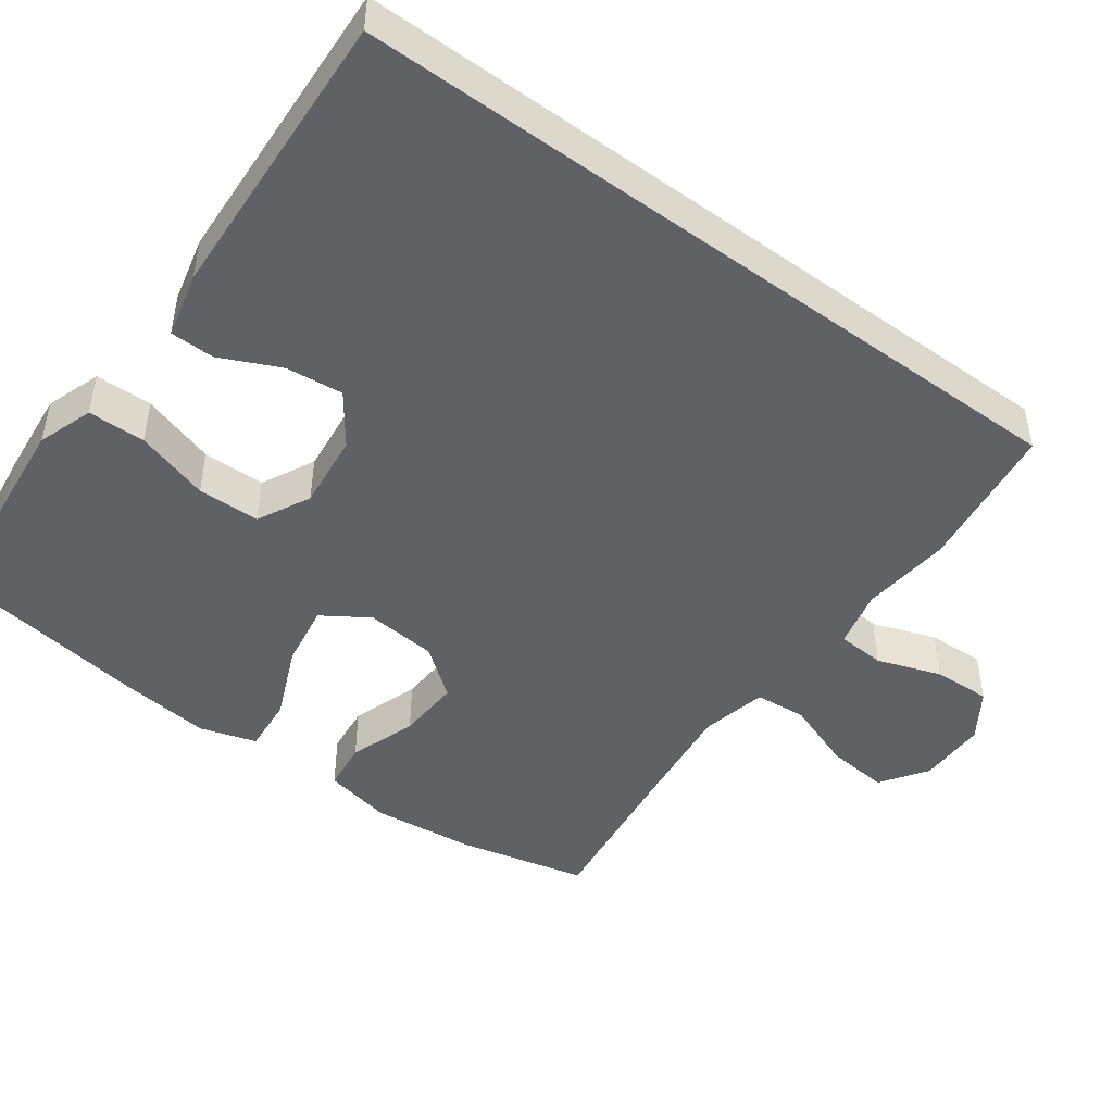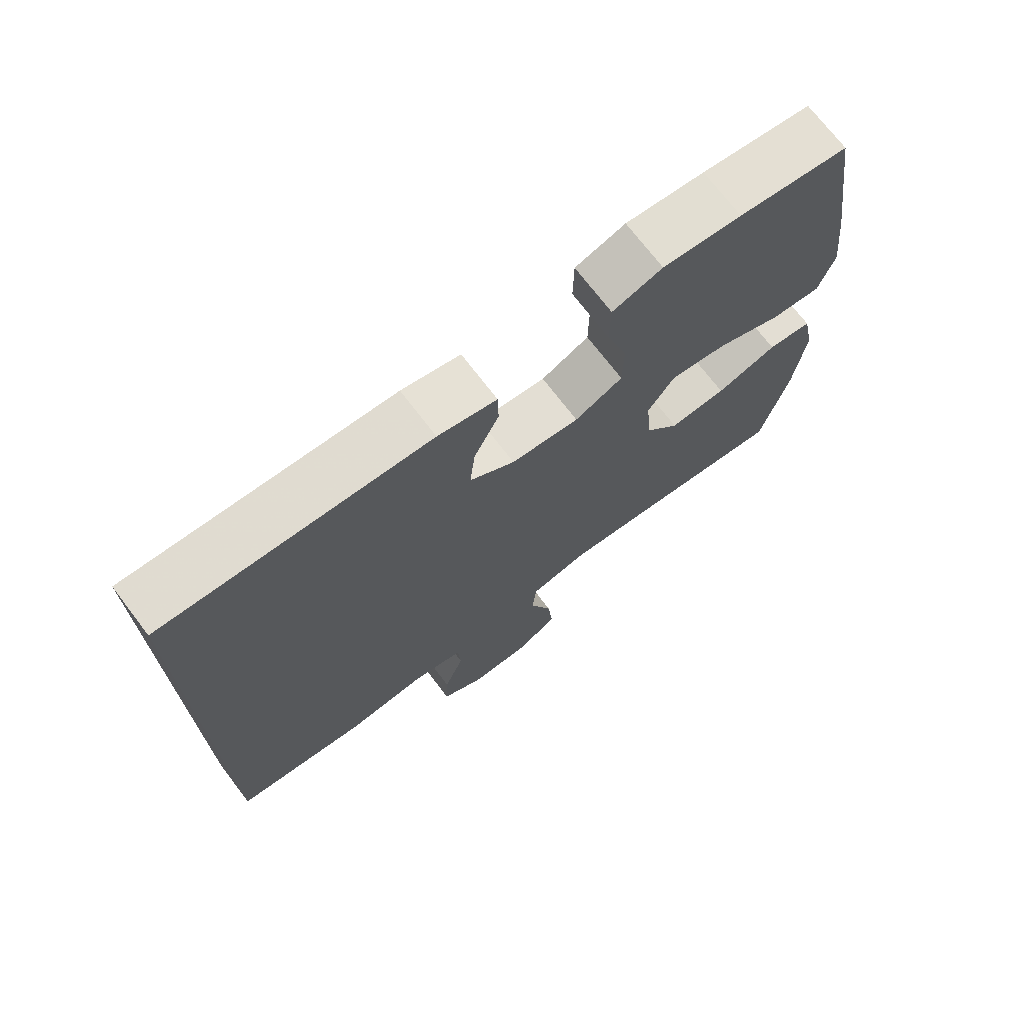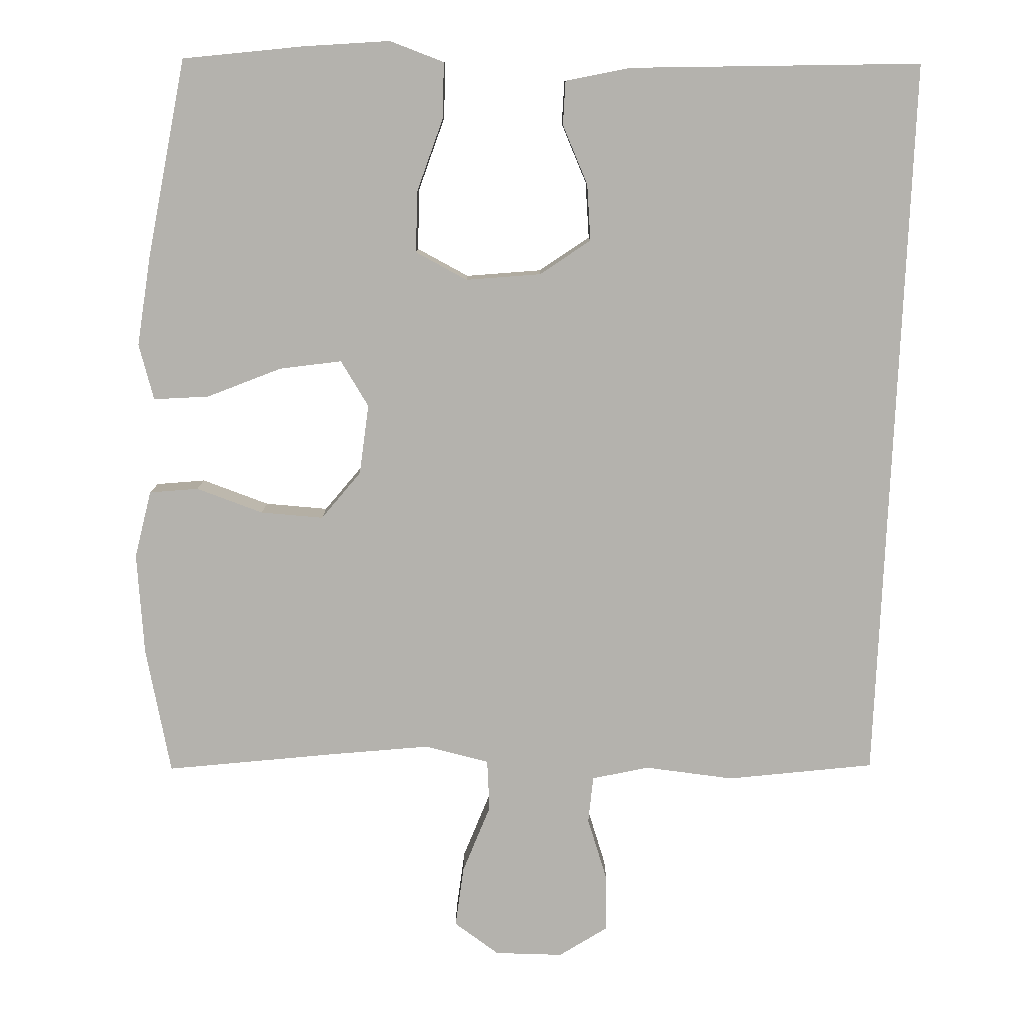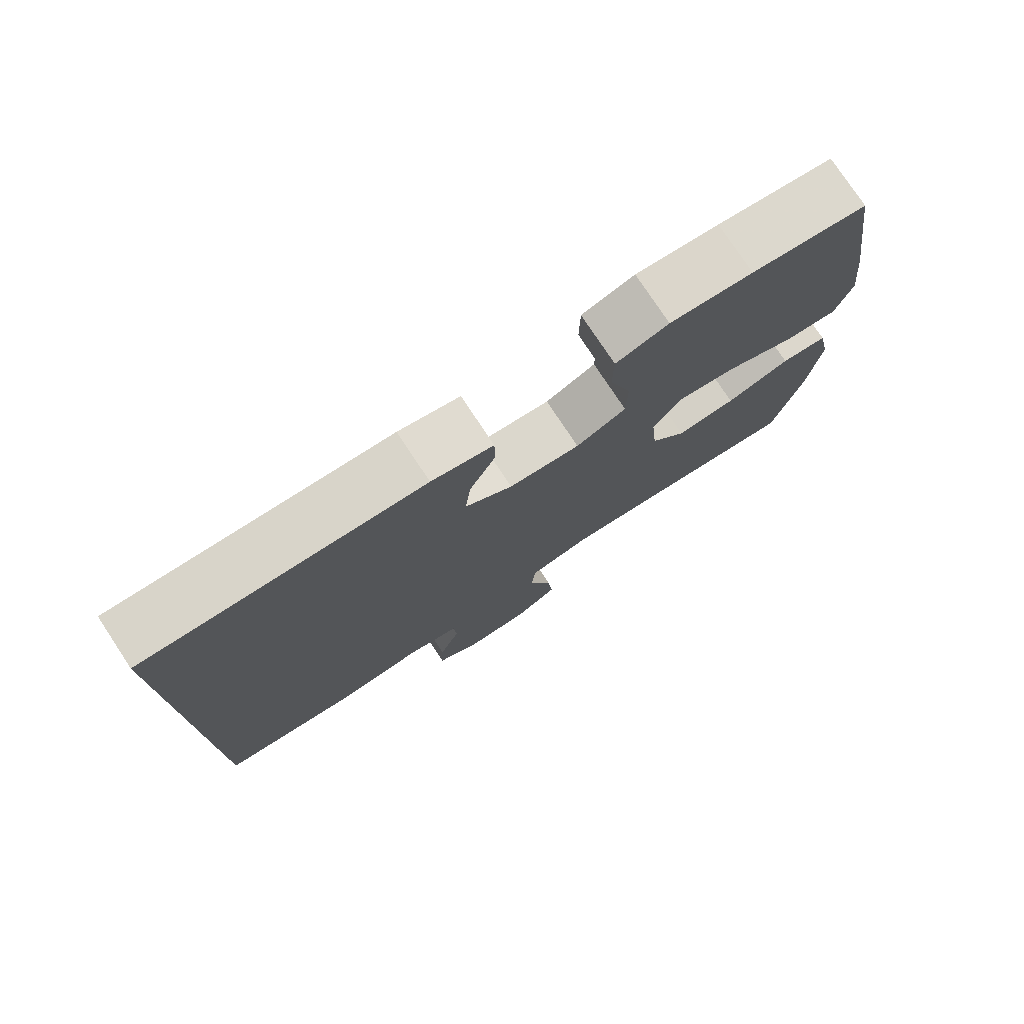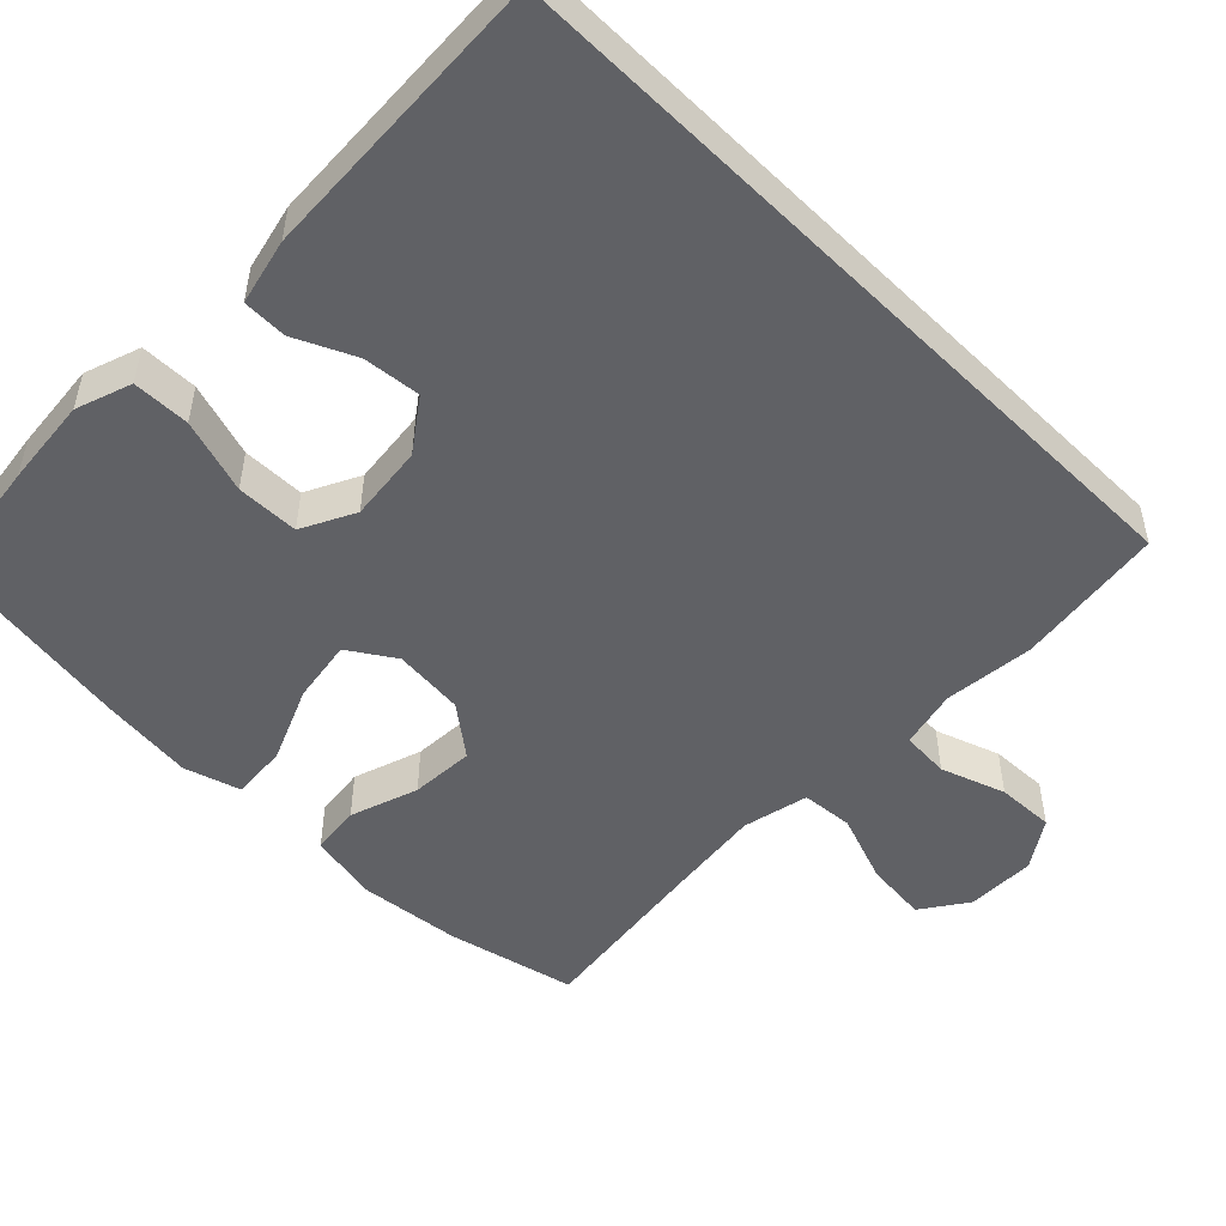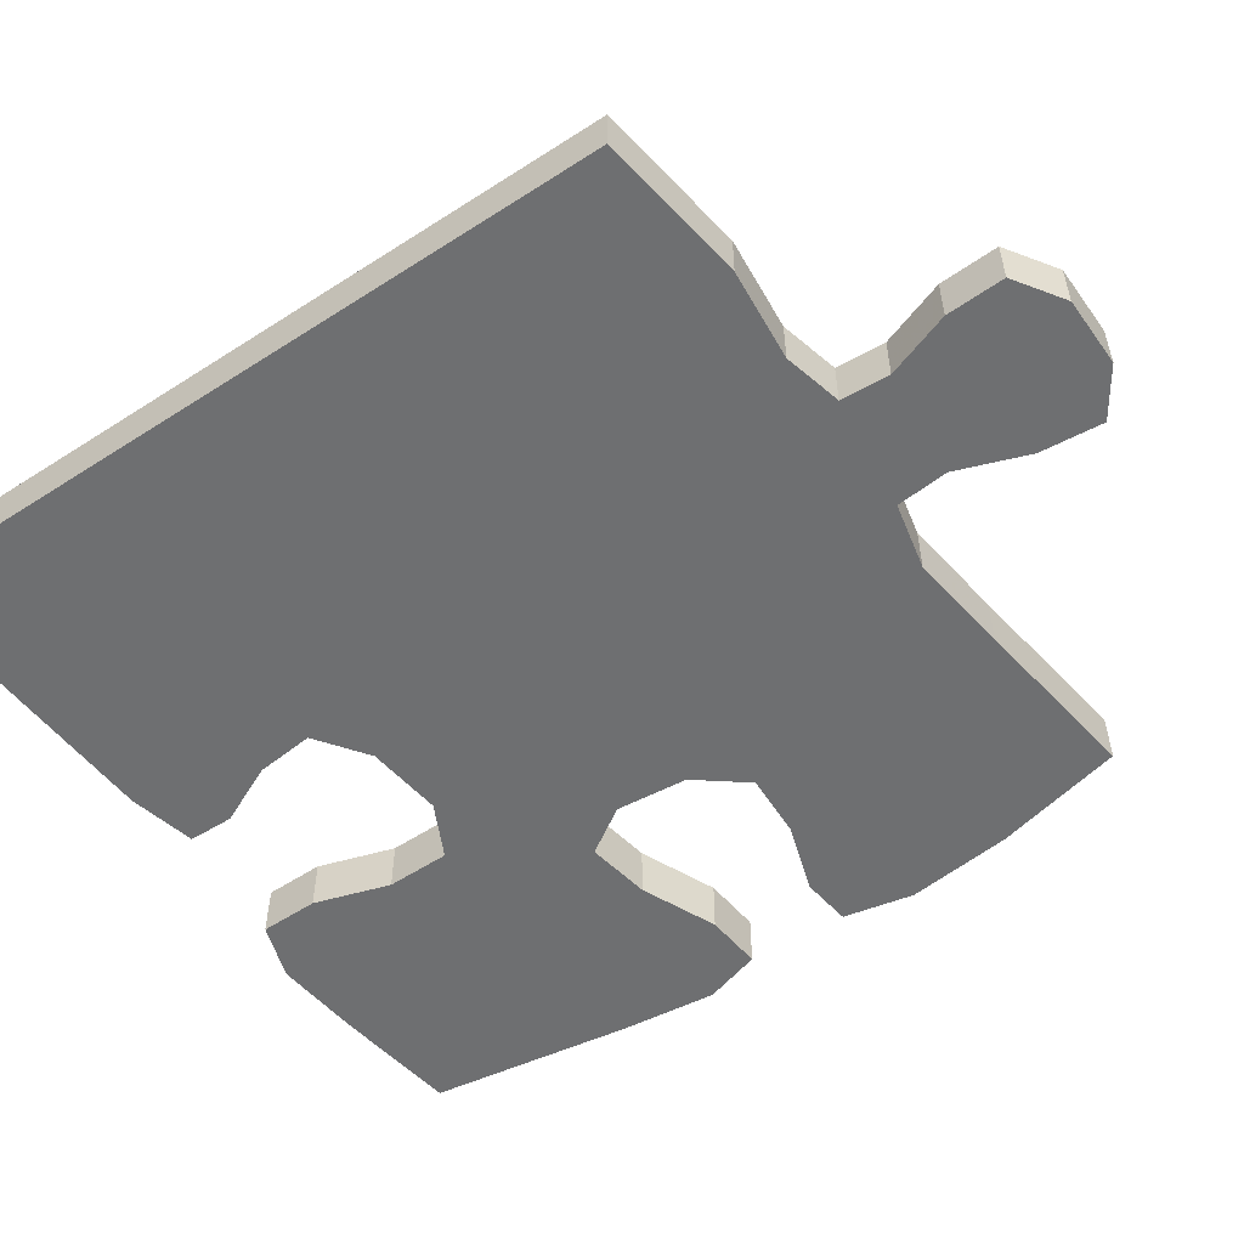
<metadata>
{"format":"obj","ext":"obj","renderer":"f3d","projection":"perspective","resolution":1024,"background":"white","views":[{"elev":-46.6,"azim":53.5,"up":"+Y"},{"elev":72.3,"azim":142.6,"up":"+Z"},{"elev":-79.6,"azim":-2.4,"up":"+Y"},{"elev":77.5,"azim":146.5,"up":"+Z"},{"elev":-50.3,"azim":45.1,"up":"+Y"},{"elev":-54.5,"azim":124.3,"up":"+Y"}]}
</metadata>
<code>
v -0.5 0.07 -0.5
v -0.54 0.07 -0.329
v -0.555 0.07 -0.191
v -0.536 0.07 -0.099
v -0.47 0.07 -0.091
v -0.379 0.07 -0.121
v -0.294 0.07 -0.125
v -0.243 0.07 -0.059
v -0.234 0.07 0.036
v -0.274 0.07 0.097
v -0.358 0.07 0.083
v -0.457 0.07 0.04
v -0.532 0.07 0.033
v -0.555 0.07 0.108
v -0.541 0.07 0.232
v -0.5 0.07 0.5
v -0.337 0.07 0.523
v -0.22 0.07 0.535
v -0.146 0.07 0.51
v -0.145 0.07 0.434
v -0.176 0.07 0.335
v -0.175 0.07 0.252
v -0.104 0.07 0.217
v -0.003 0.07 0.229
v 0.064 0.07 0.278
v 0.056 0.07 0.354
v 0.019 0.07 0.433
v 0.02 0.07 0.492
v 0.107 0.07 0.513
v 0.5 0.07 0.535
v 0.5 0.07 -0.453
v 0.302 0.07 -0.481
v 0.182 0.07 -0.47
v 0.105 0.07 -0.489
v 0.101 0.07 -0.553
v 0.131 0.07 -0.638
v 0.134 0.07 -0.715
v 0.07 0.07 -0.758
v -0.022 0.07 -0.759
v -0.084 0.07 -0.717
v -0.076 0.07 -0.634
v -0.042 0.07 -0.54
v -0.048 0.07 -0.471
v -0.136 0.07 -0.452
v -0.271 0.07 -0.469
v -0.5 0 -0.5
v -0.54 0 -0.329
v -0.555 0 -0.191
v -0.536 0 -0.099
v -0.47 0 -0.091
v -0.379 0 -0.121
v -0.294 0 -0.125
v -0.243 0 -0.059
v -0.234 0 0.036
v -0.274 0 0.097
v -0.358 0 0.083
v -0.457 0 0.04
v -0.532 0 0.033
v -0.555 0 0.108
v -0.541 0 0.232
v -0.5 0 0.5
v -0.337 0 0.523
v -0.22 0 0.535
v -0.146 0 0.51
v -0.145 0 0.434
v -0.176 0 0.335
v -0.175 0 0.252
v -0.104 0 0.217
v -0.003 0 0.229
v 0.064 0 0.278
v 0.056 0 0.354
v 0.019 0 0.433
v 0.02 0 0.492
v 0.107 0 0.513
v 0.5 0 0.535
v 0.5 0 -0.453
v 0.302 0 -0.481
v 0.182 0 -0.47
v 0.105 0 -0.489
v 0.101 0 -0.553
v 0.131 0 -0.638
v 0.134 0 -0.715
v 0.07 0 -0.758
v -0.022 0 -0.759
v -0.084 0 -0.717
v -0.076 0 -0.634
v -0.042 0 -0.54
v -0.048 0 -0.471
v -0.136 0 -0.452
v -0.271 0 -0.469
f 40 41 42
f 39 40 42
f 38 39 42
f 37 38 42
f 36 37 42
f 35 36 42
f 34 35 42 43
f 33 34 43 44
f 31 32 33
f 29 30 31
f 28 29 31
f 27 28 31
f 26 27 31
f 25 26 31 33
f 24 25 33 44
f 19 20 21
f 18 19 21
f 17 18 21
f 16 17 21
f 15 16 21
f 14 15 21
f 13 14 21
f 12 13 21
f 11 12 21
f 10 11 21 22
f 9 10 22 23
f 4 5 6
f 3 4 6
f 2 3 6
f 1 2 6
f 45 1 6
f 45 6 7
f 24 44 45
f 23 24 45
f 9 23 45
f 8 9 45
f 7 8 45
f 87 86 85
f 87 85 84
f 87 84 83
f 87 83 82
f 87 82 81
f 87 81 80
f 88 87 80 79
f 89 88 79 78
f 78 77 76
f 76 75 74
f 76 74 73
f 76 73 72
f 76 72 71
f 78 76 71 70
f 89 78 70 69
f 66 65 64
f 66 64 63
f 66 63 62
f 66 62 61
f 66 61 60
f 66 60 59
f 66 59 58
f 66 58 57
f 66 57 56
f 67 66 56 55
f 68 67 55 54
f 51 50 49
f 51 49 48
f 51 48 47
f 51 47 46
f 51 46 90
f 52 51 90
f 90 89 69
f 90 69 68
f 90 68 54
f 90 54 53
f 90 53 52
f 1 46 47 2
f 2 47 48 3
f 3 48 49 4
f 4 49 50 5
f 5 50 51 6
f 6 51 52 7
f 7 52 53 8
f 8 53 54 9
f 9 54 55 10
f 10 55 56 11
f 11 56 57 12
f 12 57 58 13
f 13 58 59 14
f 14 59 60 15
f 15 60 61 16
f 16 61 62 17
f 17 62 63 18
f 18 63 64 19
f 19 64 65 20
f 20 65 66 21
f 21 66 67 22
f 22 67 68 23
f 23 68 69 24
f 24 69 70 25
f 25 70 71 26
f 26 71 72 27
f 27 72 73 28
f 28 73 74 29
f 29 74 75 30
f 30 75 76 31
f 31 76 77 32
f 32 77 78 33
f 33 78 79 34
f 34 79 80 35
f 35 80 81 36
f 36 81 82 37
f 37 82 83 38
f 38 83 84 39
f 39 84 85 40
f 40 85 86 41
f 41 86 87 42
f 42 87 88 43
f 43 88 89 44
f 44 89 90 45
f 45 90 46 1

</code>
